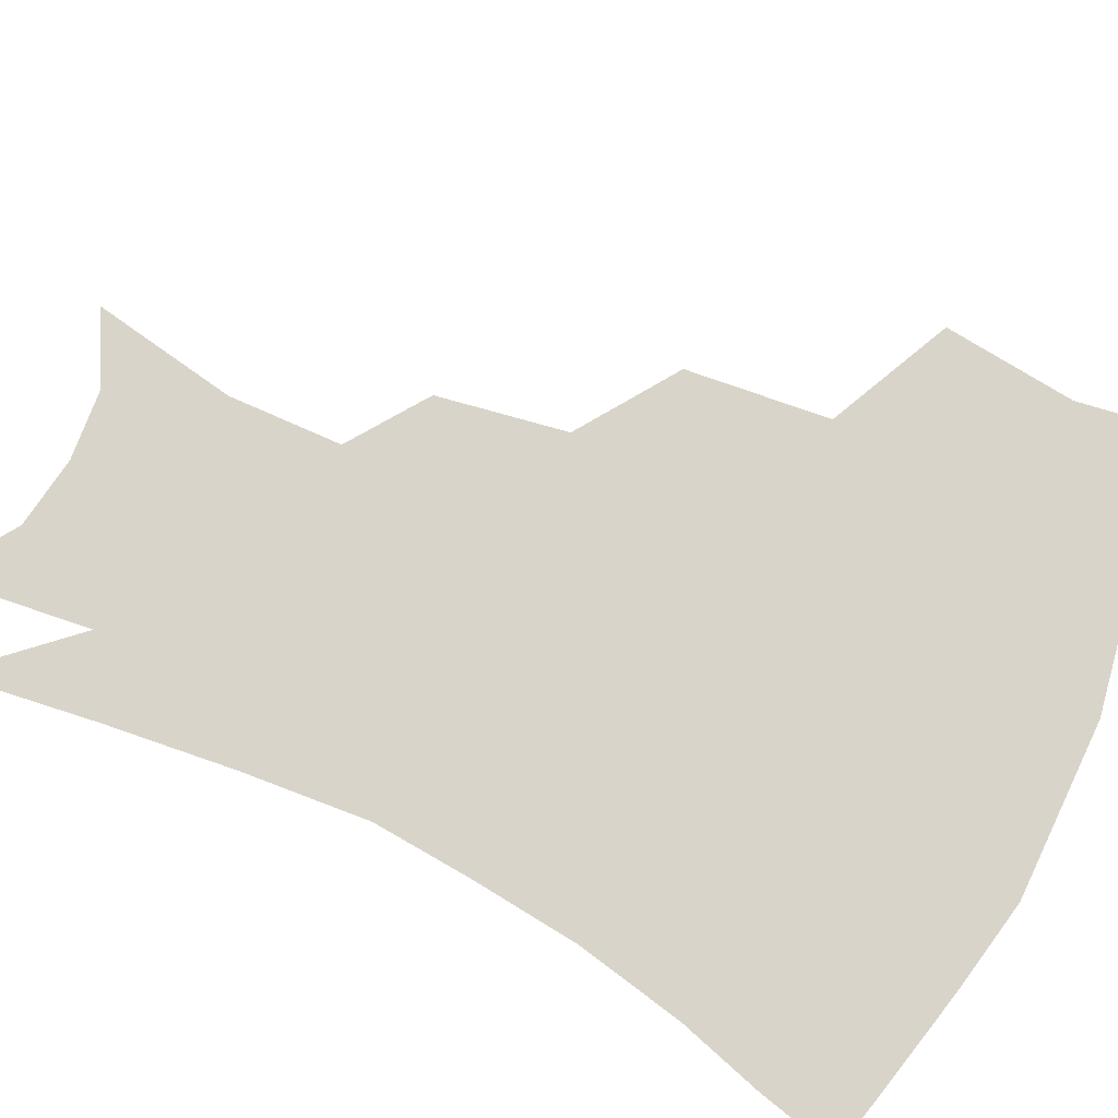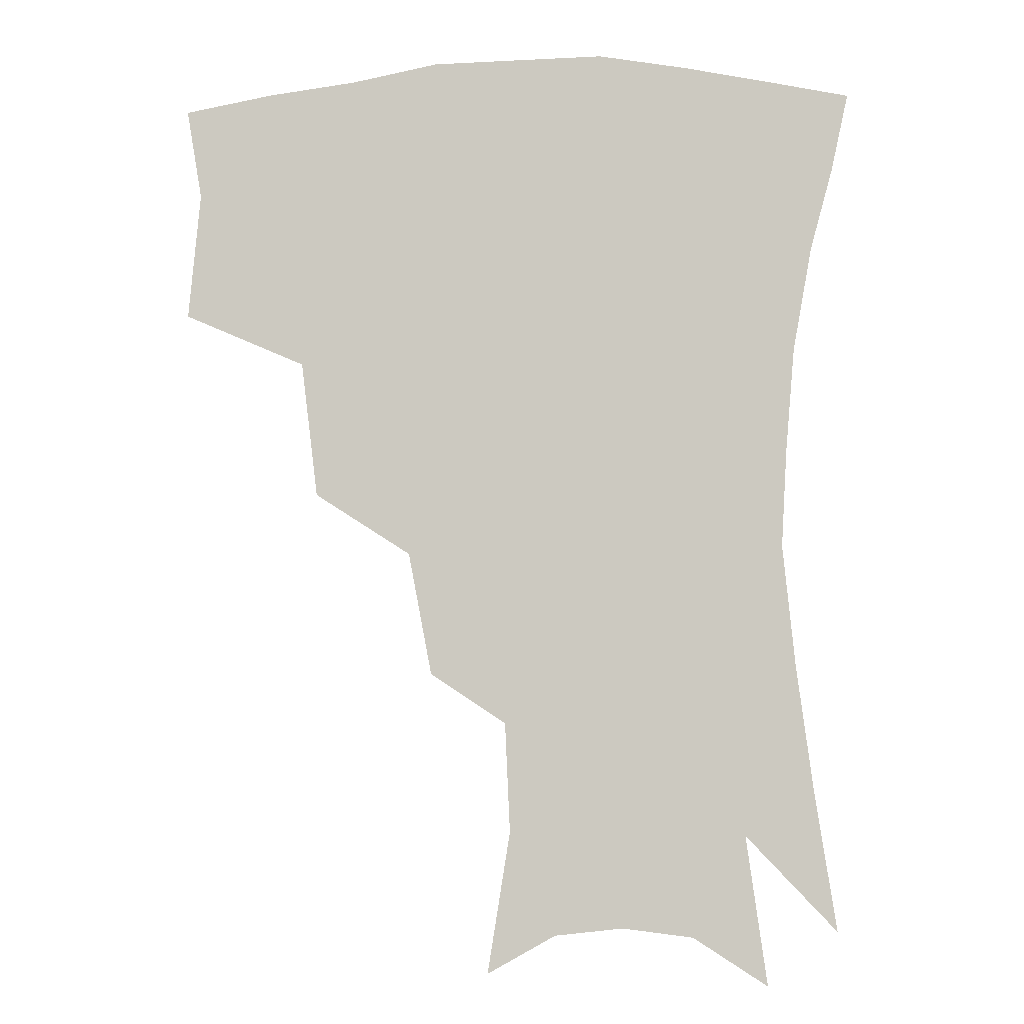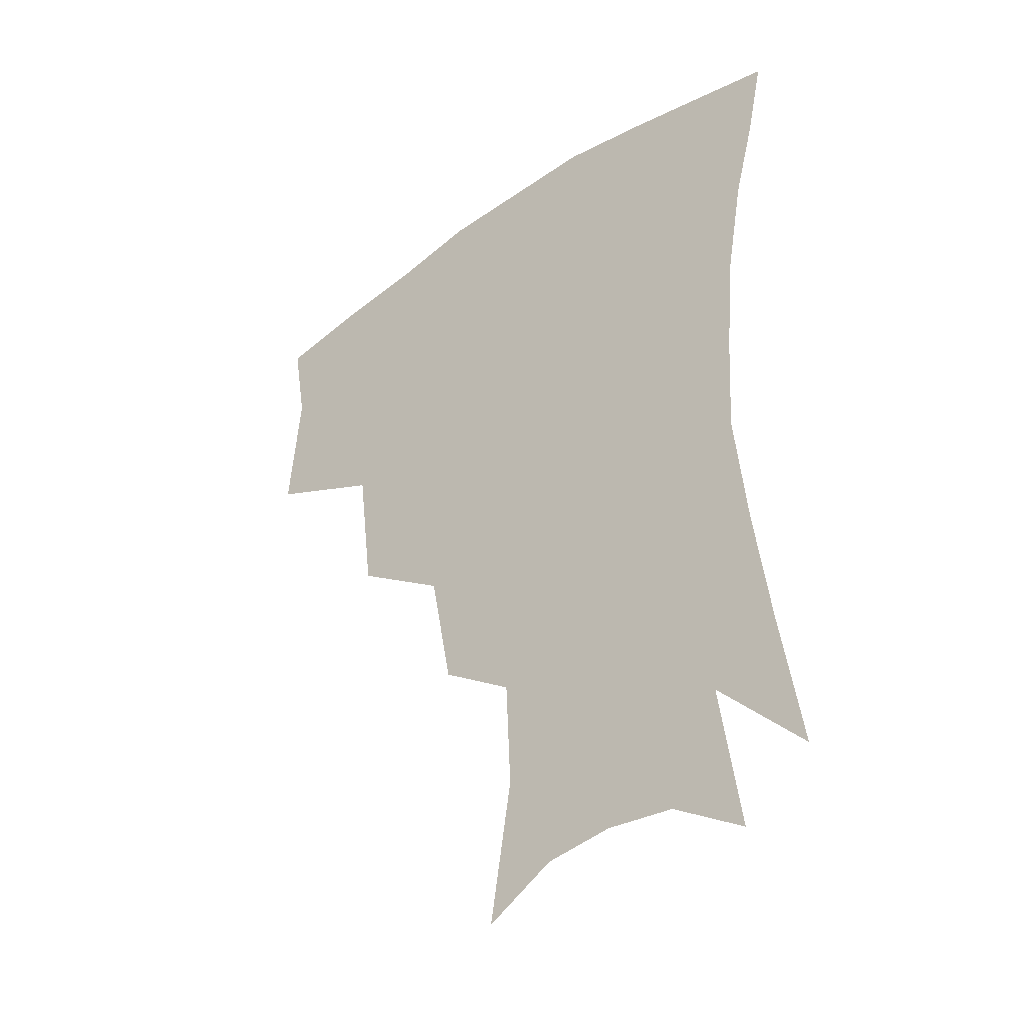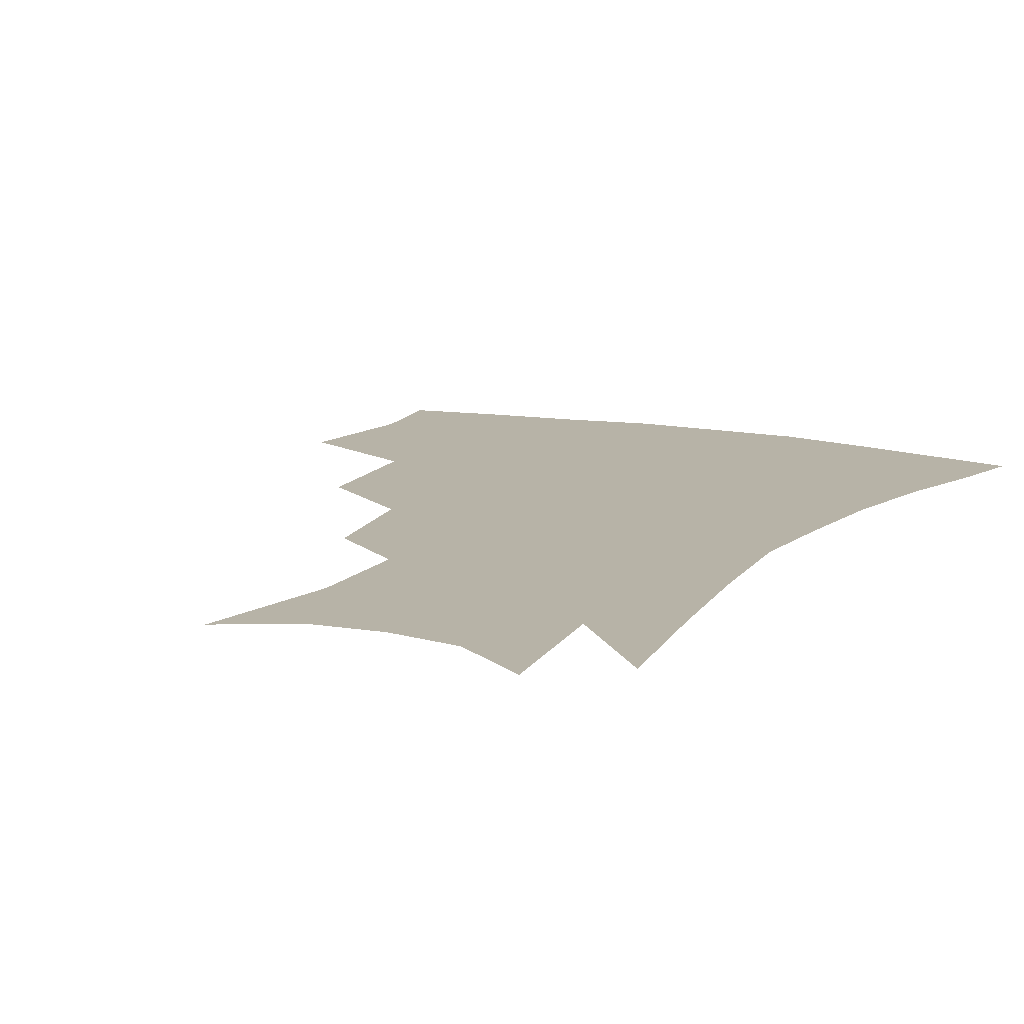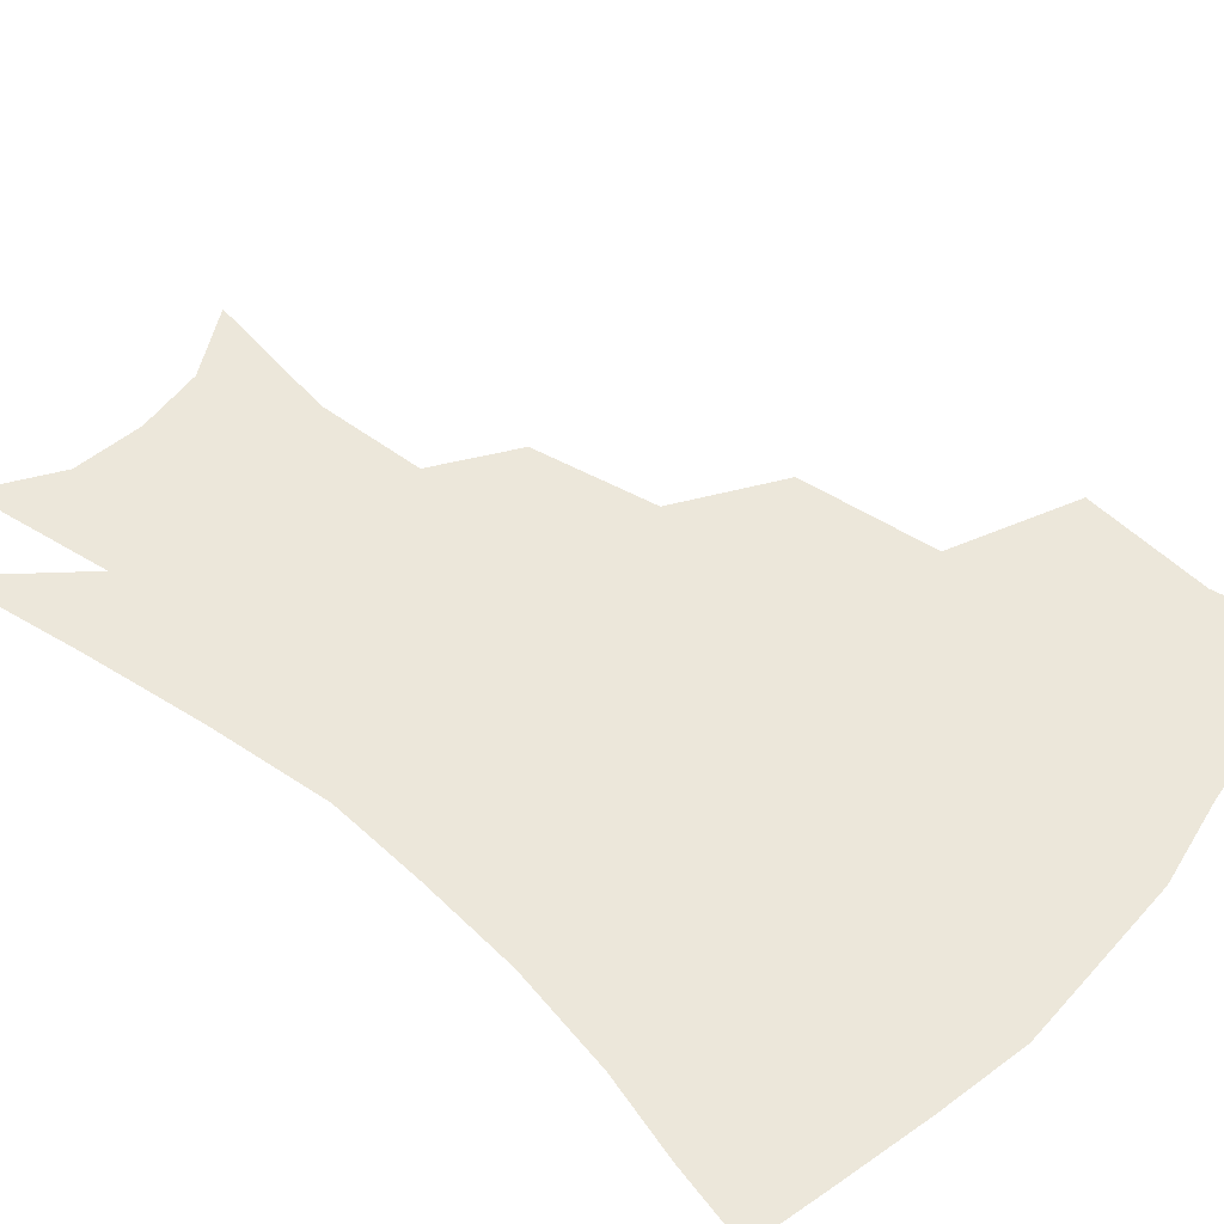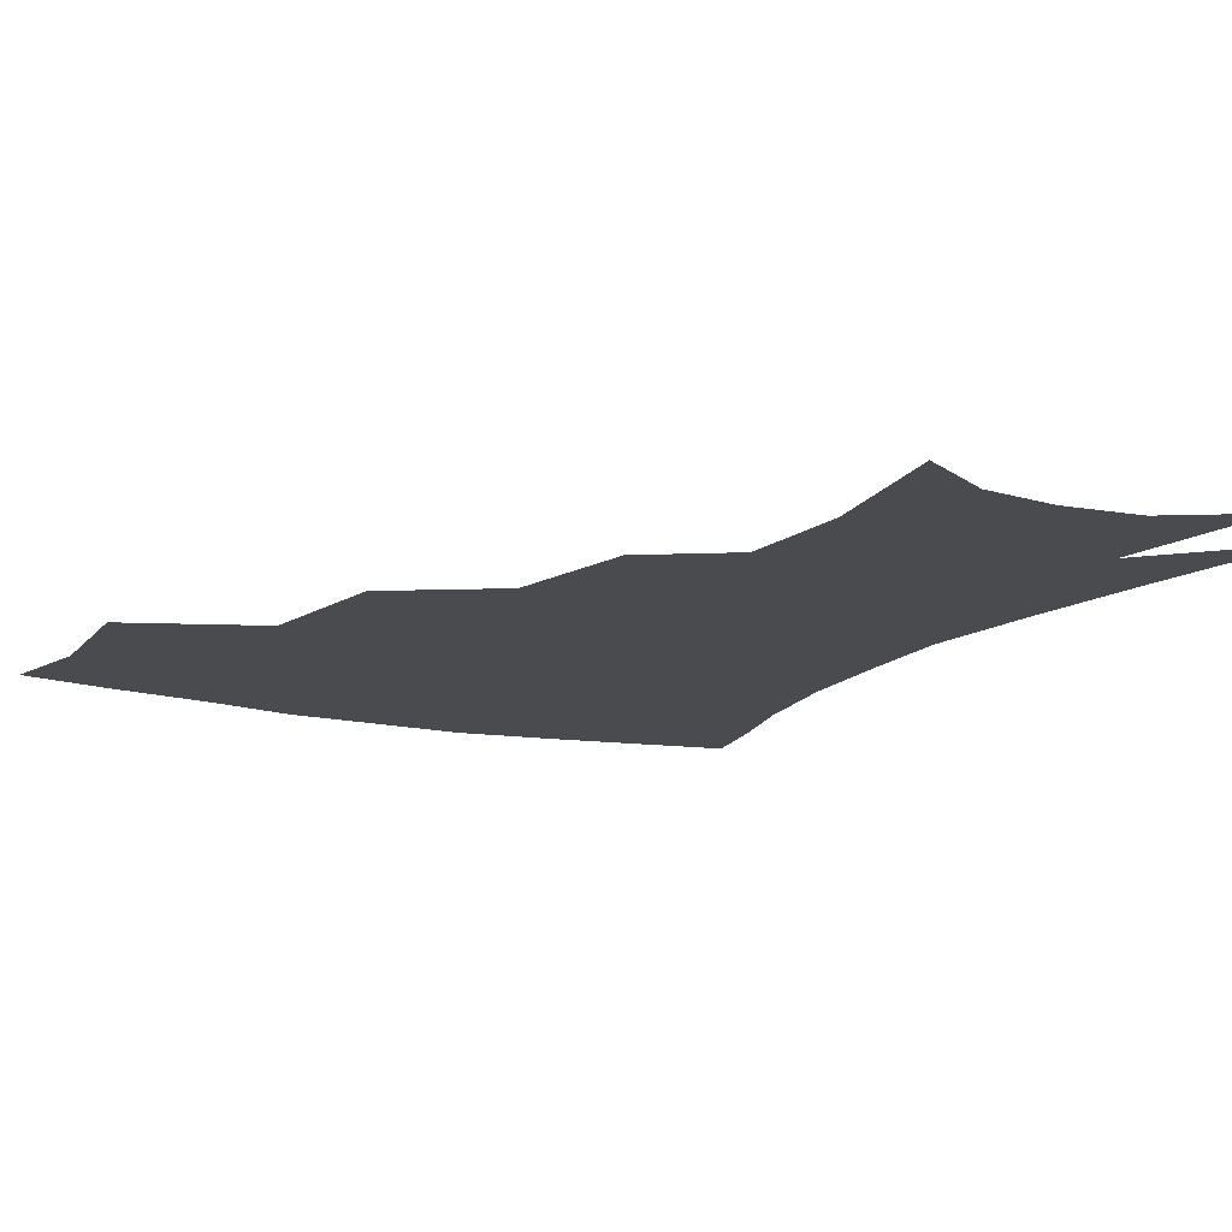
<metadata>
{"format":"obj","ext":"obj","renderer":"f3d","projection":"perspective","resolution":1024,"background":"white","views":[{"elev":74.9,"azim":116.7,"up":"+Z"},{"elev":-5.5,"azim":6.4,"up":"+Y"},{"elev":-39.5,"azim":40.5,"up":"+Y"},{"elev":12.6,"azim":27.7,"up":"+Z"},{"elev":52.3,"azim":131.5,"up":"+Z"},{"elev":-13.7,"azim":-28.5,"up":"+Z"}]}
</metadata>
<code>
v 458.8 341.9 0
v 462.7 383.4 0
v 457.7 412.9 0
v 503.9 280.2 0
v 498.5 324.6 0
v 496.1 360.9 0
v 491.7 389 0
v 486.6 418 0
v 542.9 220.1 0
v 535.3 260.1 0
v 528.3 298.5 0
v 525.8 337.6 0
v 523 365.8 0
v 519.5 393 0
v 515.5 421.7 0
v 561.9 122.5 0
v 569.2 168.3 0
v 567.6 203.9 0
v 561.3 243 0
v 555.9 276.3 0
v 553 312.9 0
v 550.8 341.5 0
v 549.9 369.5 0
v 547.5 395.8 0
v 543.8 427.1 0
v 584 135 0
v 587.4 177.2 0
v 584.3 213.3 0
v 579.9 251 0
v 577.1 287.1 0
v 576.1 318.9 0
v 575.8 345.7 0
v 575.6 370.9 0
v 575 396.5 0
v 572.1 427.5 0
v 606.1 137.5 0
v 605.4 183.8 0
v 601.9 221.4 0
v 598.9 256.8 0
v 597.5 290.3 0
v 597.9 319.2 0
v 599.2 345.9 0
v 601.3 371.9 0
v 601.6 396.8 0
v 599.7 428 0
v 628.8 134.8 0
v 624.2 180.6 0
v 620 220.7 0
v 617.8 255.3 0
v 617.5 286.5 0
v 618.8 317.4 0
v 621.8 345.7 0
v 625.2 370.3 0
v 628.4 394.3 0
v 628.6 422.9 0
v 652.7 119.6 0
v 646 167.6 0
v 639.6 212.7 0
v 637.6 246.2 0
v 637.2 278.8 0
v 638.7 311.3 0
v 642.5 340.6 0
v 648.1 366.3 0
v 653.2 391.1 0
v 656.3 417.2 0
v 675.1 137.1 0
v 668.1 182.4 0
v 662.8 222.4 0
v 658.9 261.6 0
v 660.6 292.7 0
v 663.4 326.5 0
v 669.5 360.2 0
v 676.6 386.6 0
v 682.1 411.7 0
f 5 6 1
f 1 6 2
f 6 7 2
f 2 7 3
f 7 8 3
f 10 11 4
f 4 11 5
f 11 12 5
f 5 12 6
f 12 13 6
f 6 13 7
f 13 14 7
f 7 14 8
f 14 15 8
f 18 19 9
f 9 19 10
f 19 20 10
f 10 20 11
f 20 21 11
f 11 21 12
f 21 22 12
f 12 22 13
f 22 23 13
f 13 23 14
f 23 24 14
f 14 24 15
f 24 25 15
f 16 26 17
f 26 27 17
f 17 27 18
f 27 28 18
f 18 28 19
f 28 29 19
f 19 29 20
f 29 30 20
f 20 30 21
f 30 31 21
f 21 31 22
f 31 32 22
f 22 32 23
f 32 33 23
f 23 33 24
f 33 34 24
f 24 34 25
f 34 35 25
f 26 36 27
f 36 37 27
f 27 37 28
f 37 38 28
f 28 38 29
f 38 39 29
f 29 39 30
f 39 40 30
f 30 40 31
f 40 41 31
f 31 41 32
f 41 42 32
f 32 42 33
f 42 43 33
f 33 43 34
f 43 44 34
f 34 44 35
f 44 45 35
f 36 46 37
f 46 47 37
f 37 47 38
f 47 48 38
f 38 48 39
f 48 49 39
f 39 49 40
f 49 50 40
f 40 50 41
f 50 51 41
f 41 51 42
f 51 52 42
f 42 52 43
f 52 53 43
f 43 53 44
f 53 54 44
f 44 54 45
f 54 55 45
f 46 56 47
f 56 57 47
f 47 57 48
f 57 58 48
f 48 58 49
f 58 59 49
f 49 59 50
f 59 60 50
f 50 60 51
f 60 61 51
f 51 61 52
f 61 62 52
f 52 62 53
f 62 63 53
f 53 63 54
f 63 64 54
f 54 64 55
f 64 65 55
f 57 66 58
f 66 67 58
f 58 67 59
f 67 68 59
f 59 68 60
f 68 69 60
f 60 69 61
f 69 70 61
f 61 70 62
f 70 71 62
f 62 71 63
f 71 72 63
f 63 72 64
f 72 73 64
f 64 73 65
f 73 74 65

</code>
